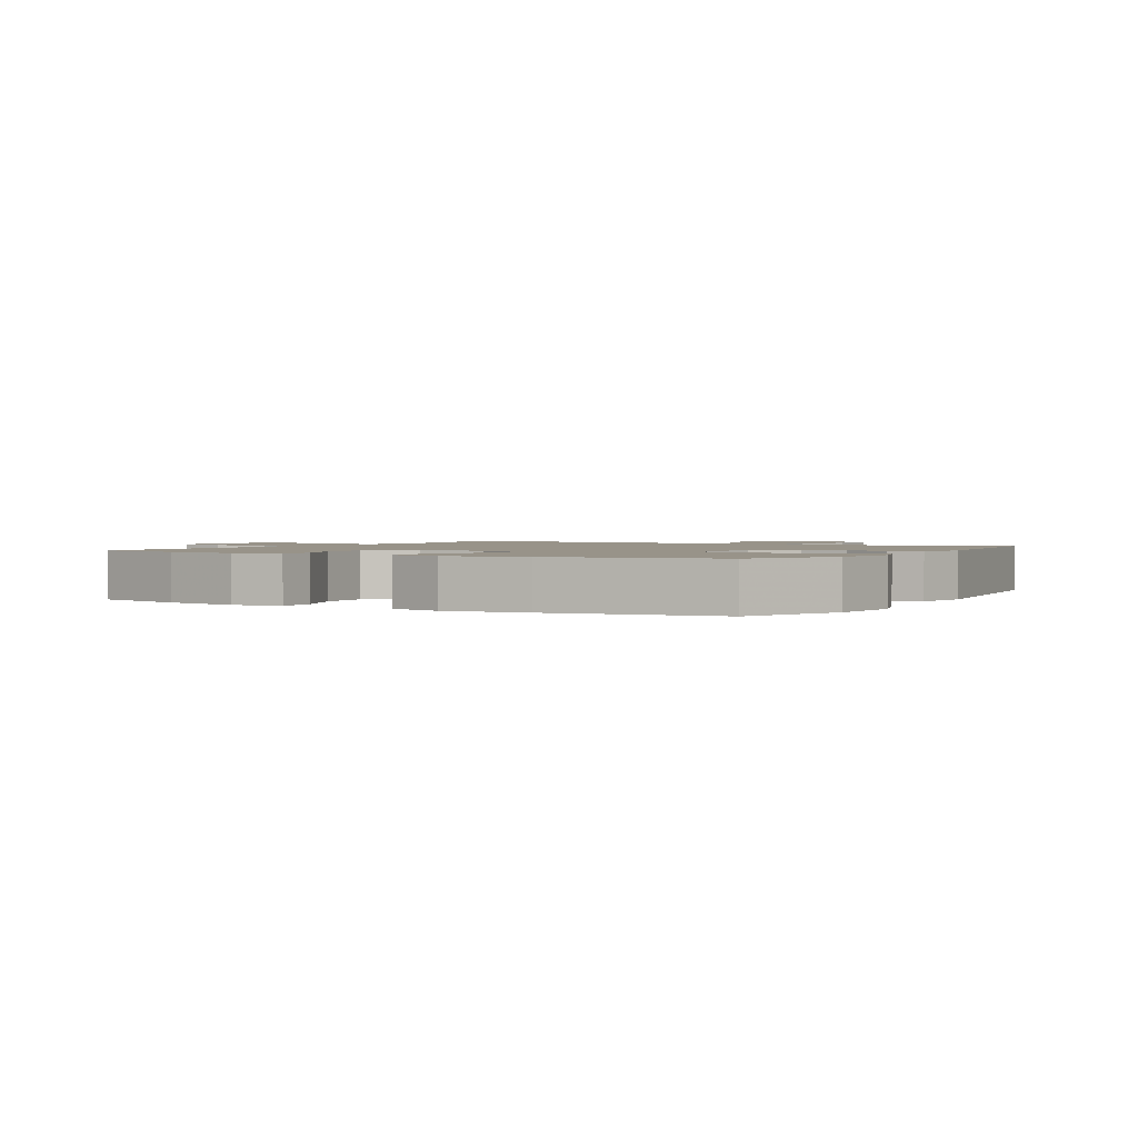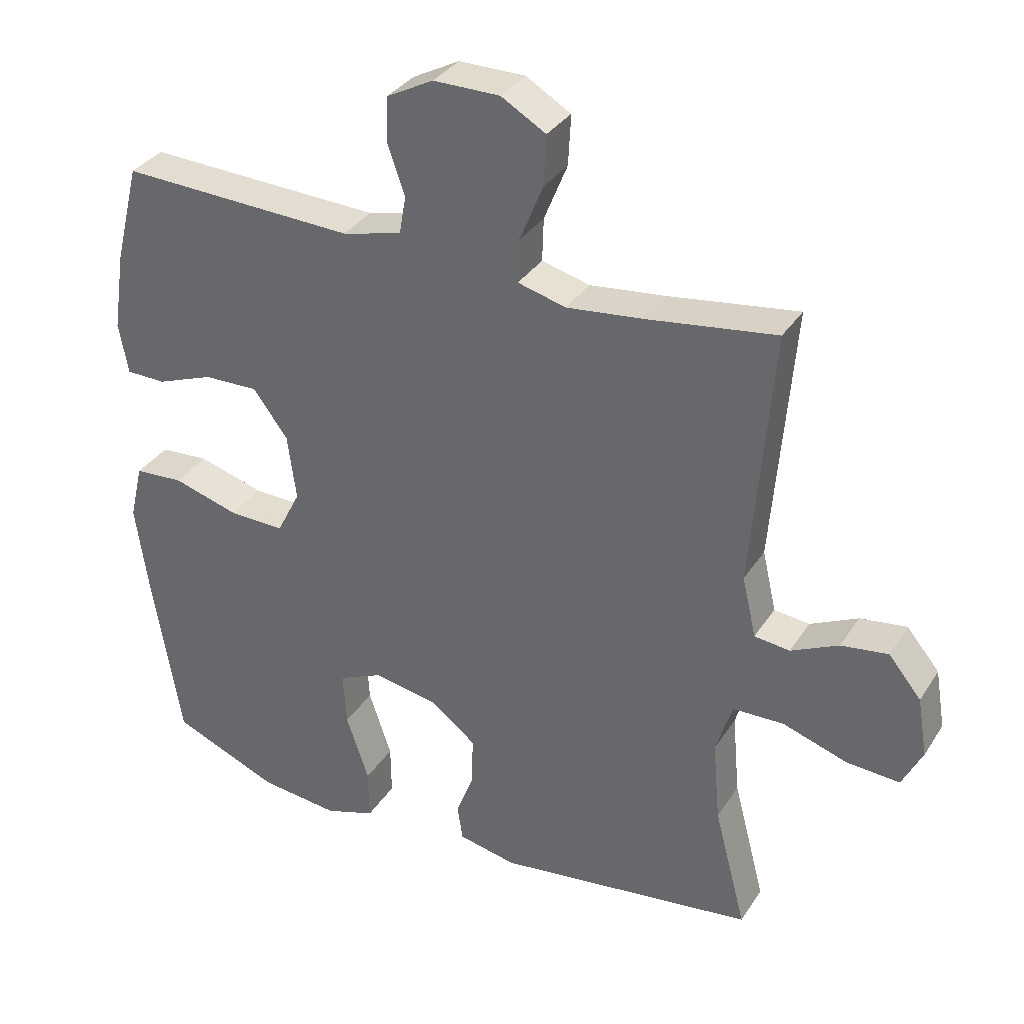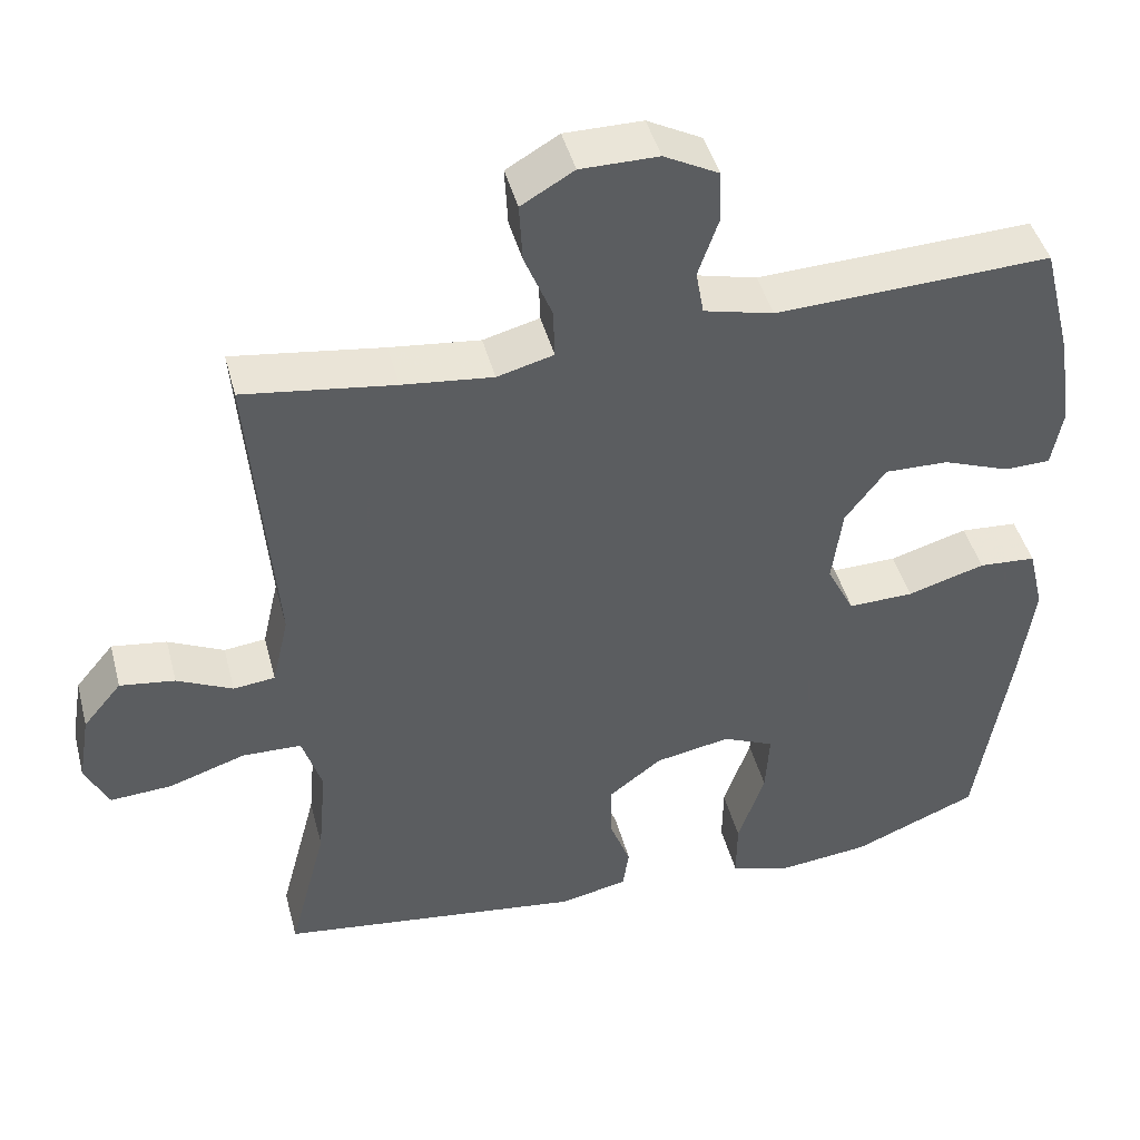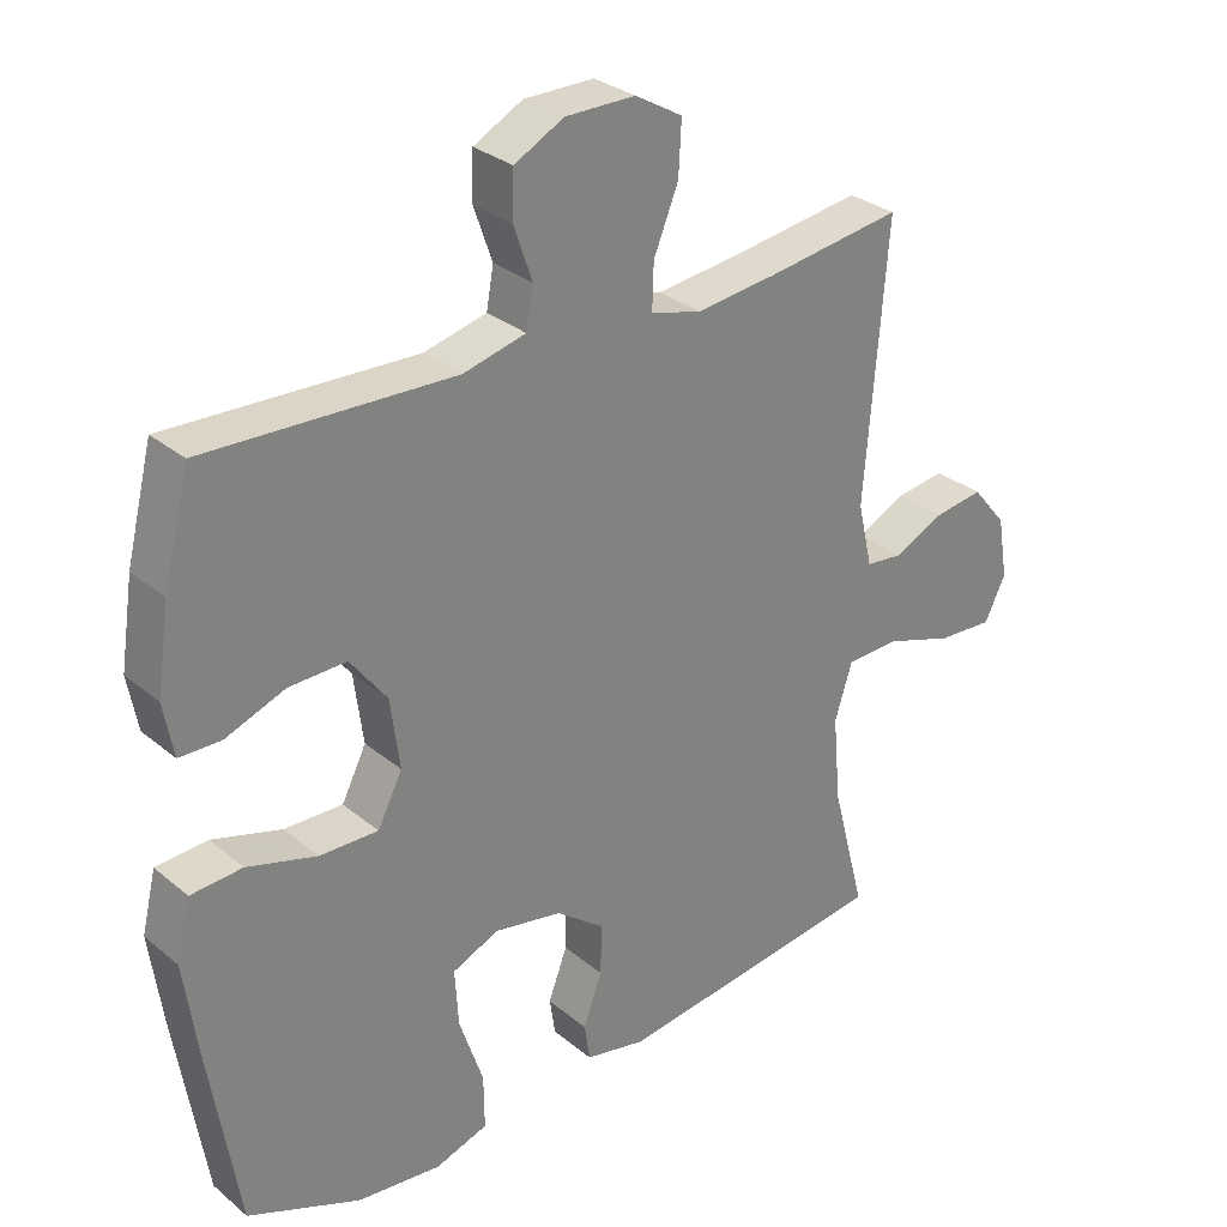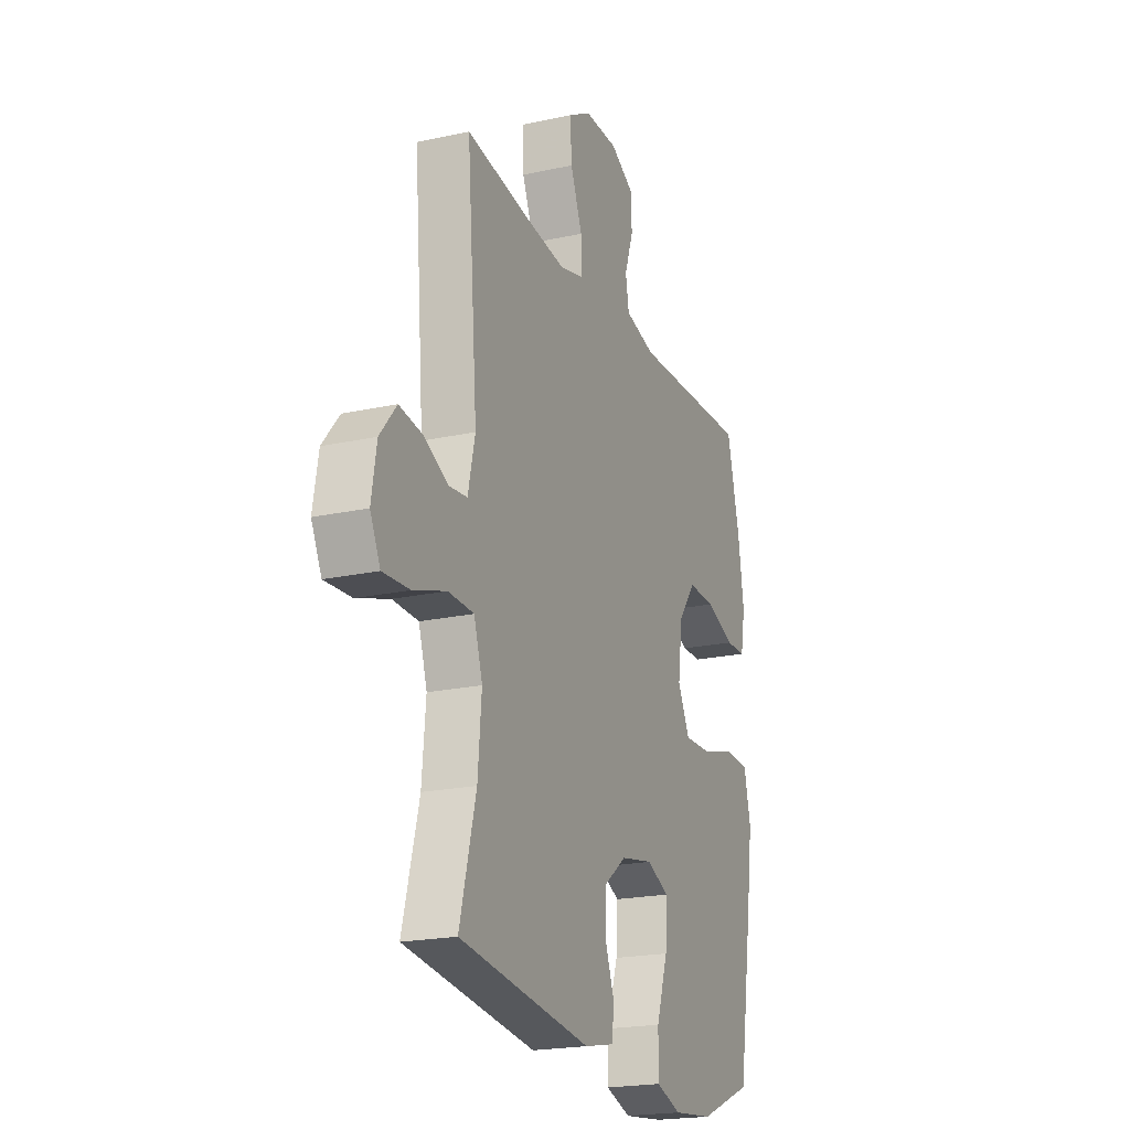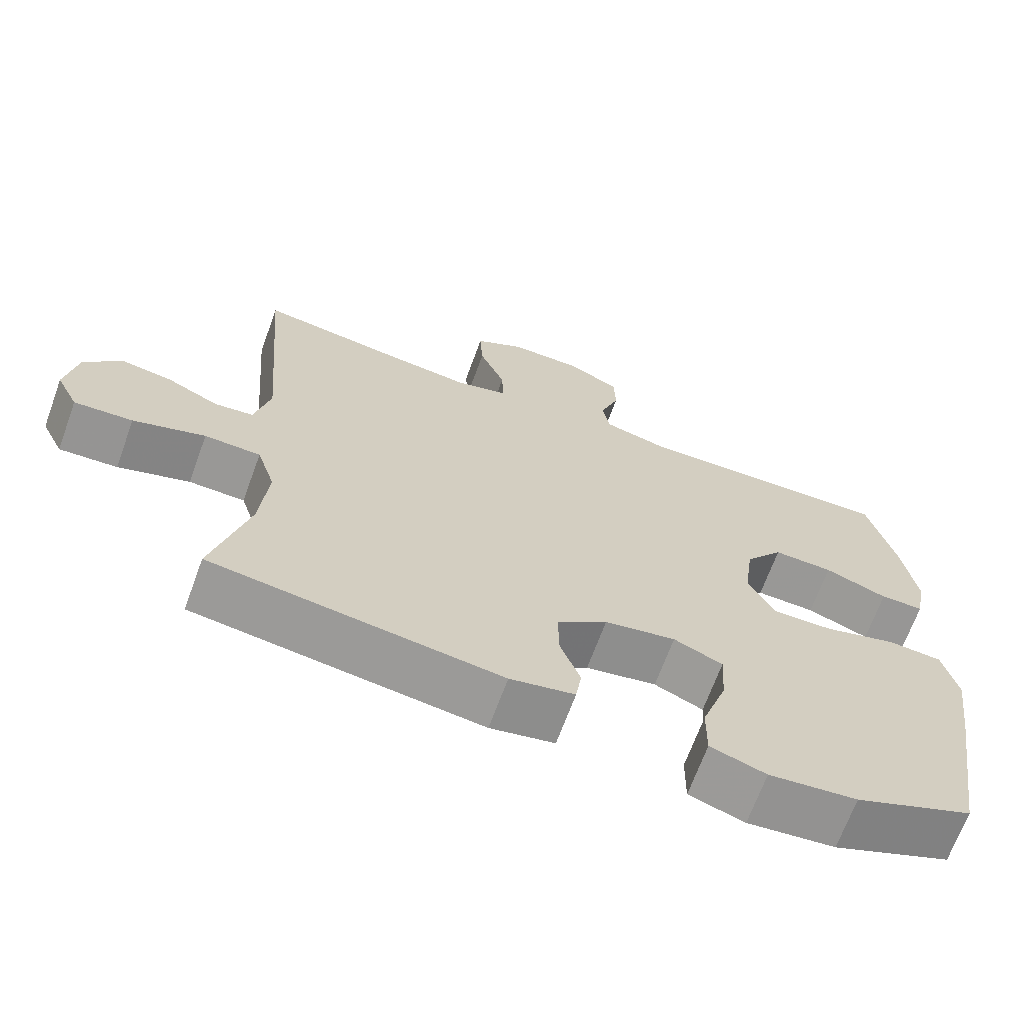
<metadata>
{"format":"obj","ext":"obj","renderer":"f3d","projection":"perspective","resolution":1024,"background":"white","views":[{"elev":1.6,"azim":120.1,"up":"+Y"},{"elev":33.8,"azim":-151.9,"up":"+Z"},{"elev":44.7,"azim":-14.6,"up":"+Z"},{"elev":30.1,"azim":139.9,"up":"+Z"},{"elev":-20.7,"azim":-68.4,"up":"+Z"},{"elev":-68.2,"azim":-20.1,"up":"+Z"}]}
</metadata>
<code>
v -0.5 0.07 -0.5
v -0.452 0.07 -0.316
v -0.441 0.07 -0.193
v -0.466 0.07 -0.114
v -0.542 0.07 -0.112
v -0.639 0.07 -0.144
v -0.718 0.07 -0.149
v -0.748 0.07 -0.088
v -0.733 0.07 0.001
v -0.684 0.07 0.06
v -0.614 0.07 0.05
v -0.543 0.07 0.016
v -0.49 0.07 0.022
v -0.469 0.07 0.113
v -0.5 0.07 0.5
v -0.308 0.07 0.473
v -0.193 0.07 0.46
v -0.121 0.07 0.479
v -0.123 0.07 0.543
v -0.158 0.07 0.629
v -0.162 0.07 0.704
v -0.095 0.07 0.743
v 0.004 0.07 0.743
v 0.074 0.07 0.706
v 0.076 0.07 0.64
v 0.05 0.07 0.565
v 0.06 0.07 0.508
v 0.149 0.07 0.486
v 0.5 0.07 0.5
v 0.537 0.07 0.352
v 0.555 0.07 0.233
v 0.541 0.07 0.157
v 0.482 0.07 0.156
v 0.397 0.07 0.188
v 0.316 0.07 0.19
v 0.264 0.07 0.121
v 0.251 0.07 0.022
v 0.286 0.07 -0.047
v 0.369 0.07 -0.045
v 0.468 0.07 -0.016
v 0.541 0.07 -0.021
v 0.561 0.07 -0.105
v 0.543 0.07 -0.234
v 0.5 0.07 -0.5
v 0.34 0.07 -0.566
v 0.221 0.07 -0.579
v 0.146 0.07 -0.554
v 0.147 0.07 -0.477
v 0.181 0.07 -0.376
v 0.186 0.07 -0.295
v 0.12 0.07 -0.266
v 0.024 0.07 -0.284
v -0.044 0.07 -0.336
v -0.043 0.07 -0.408
v -0.016 0.07 -0.48
v -0.024 0.07 -0.533
v -0.111 0.07 -0.551
v -0.5 0 -0.5
v -0.452 0 -0.316
v -0.441 0 -0.193
v -0.466 0 -0.114
v -0.542 0 -0.112
v -0.639 0 -0.144
v -0.718 0 -0.149
v -0.748 0 -0.088
v -0.733 0 0.001
v -0.684 0 0.06
v -0.614 0 0.05
v -0.543 0 0.016
v -0.49 0 0.022
v -0.469 0 0.113
v -0.5 0 0.5
v -0.308 0 0.473
v -0.193 0 0.46
v -0.121 0 0.479
v -0.123 0 0.543
v -0.158 0 0.629
v -0.162 0 0.704
v -0.095 0 0.743
v 0.004 0 0.743
v 0.074 0 0.706
v 0.076 0 0.64
v 0.05 0 0.565
v 0.06 0 0.508
v 0.149 0 0.486
v 0.5 0 0.5
v 0.537 0 0.352
v 0.555 0 0.233
v 0.541 0 0.157
v 0.482 0 0.156
v 0.397 0 0.188
v 0.316 0 0.19
v 0.264 0 0.121
v 0.251 0 0.022
v 0.286 0 -0.047
v 0.369 0 -0.045
v 0.468 0 -0.016
v 0.541 0 -0.021
v 0.561 0 -0.105
v 0.543 0 -0.234
v 0.5 0 -0.5
v 0.34 0 -0.566
v 0.221 0 -0.579
v 0.146 0 -0.554
v 0.147 0 -0.477
v 0.181 0 -0.376
v 0.186 0 -0.295
v 0.12 0 -0.266
v 0.024 0 -0.284
v -0.044 0 -0.336
v -0.043 0 -0.408
v -0.016 0 -0.48
v -0.024 0 -0.533
v -0.111 0 -0.551
f 57 1 2
f 56 57 2
f 55 56 2
f 54 55 2
f 53 54 2 3
f 52 53 3 4
f 51 52 4
f 47 48 49
f 46 47 49
f 45 46 49
f 44 45 49
f 43 44 49
f 42 43 49
f 41 42 49
f 40 41 49
f 39 40 49
f 38 39 49 50
f 37 38 50 51
f 32 33 34
f 31 32 34
f 30 31 34
f 29 30 34
f 28 29 34
f 27 28 34 35
f 24 25 26
f 23 24 26
f 22 23 26
f 21 22 26
f 20 21 26
f 19 20 26
f 18 19 26 27
f 27 35 36
f 18 27 36
f 17 18 36
f 14 15 16
f 37 51 4
f 36 37 4
f 17 36 4
f 16 17 4
f 14 16 4
f 13 14 4
f 10 11 12
f 9 10 12
f 8 9 12
f 7 8 12
f 6 7 12
f 5 6 12
f 4 5 12 13
f 59 58 114
f 59 114 113
f 59 113 112
f 59 112 111
f 60 59 111 110
f 61 60 110 109
f 61 109 108
f 106 105 104
f 106 104 103
f 106 103 102
f 106 102 101
f 106 101 100
f 106 100 99
f 106 99 98
f 106 98 97
f 106 97 96
f 107 106 96 95
f 108 107 95 94
f 91 90 89
f 91 89 88
f 91 88 87
f 91 87 86
f 91 86 85
f 92 91 85 84
f 83 82 81
f 83 81 80
f 83 80 79
f 83 79 78
f 83 78 77
f 83 77 76
f 84 83 76 75
f 93 92 84
f 93 84 75
f 93 75 74
f 73 72 71
f 61 108 94
f 61 94 93
f 61 93 74
f 61 74 73
f 61 73 71
f 61 71 70
f 69 68 67
f 69 67 66
f 69 66 65
f 69 65 64
f 69 64 63
f 69 63 62
f 70 69 62 61
f 1 58 59 2
f 2 59 60 3
f 3 60 61 4
f 4 61 62 5
f 5 62 63 6
f 6 63 64 7
f 7 64 65 8
f 8 65 66 9
f 9 66 67 10
f 10 67 68 11
f 11 68 69 12
f 12 69 70 13
f 13 70 71 14
f 14 71 72 15
f 15 72 73 16
f 16 73 74 17
f 17 74 75 18
f 18 75 76 19
f 19 76 77 20
f 20 77 78 21
f 21 78 79 22
f 22 79 80 23
f 23 80 81 24
f 24 81 82 25
f 25 82 83 26
f 26 83 84 27
f 27 84 85 28
f 28 85 86 29
f 29 86 87 30
f 30 87 88 31
f 31 88 89 32
f 32 89 90 33
f 33 90 91 34
f 34 91 92 35
f 35 92 93 36
f 36 93 94 37
f 37 94 95 38
f 38 95 96 39
f 39 96 97 40
f 40 97 98 41
f 41 98 99 42
f 42 99 100 43
f 43 100 101 44
f 44 101 102 45
f 45 102 103 46
f 46 103 104 47
f 47 104 105 48
f 48 105 106 49
f 49 106 107 50
f 50 107 108 51
f 51 108 109 52
f 52 109 110 53
f 53 110 111 54
f 54 111 112 55
f 55 112 113 56
f 56 113 114 57
f 57 114 58 1

</code>
